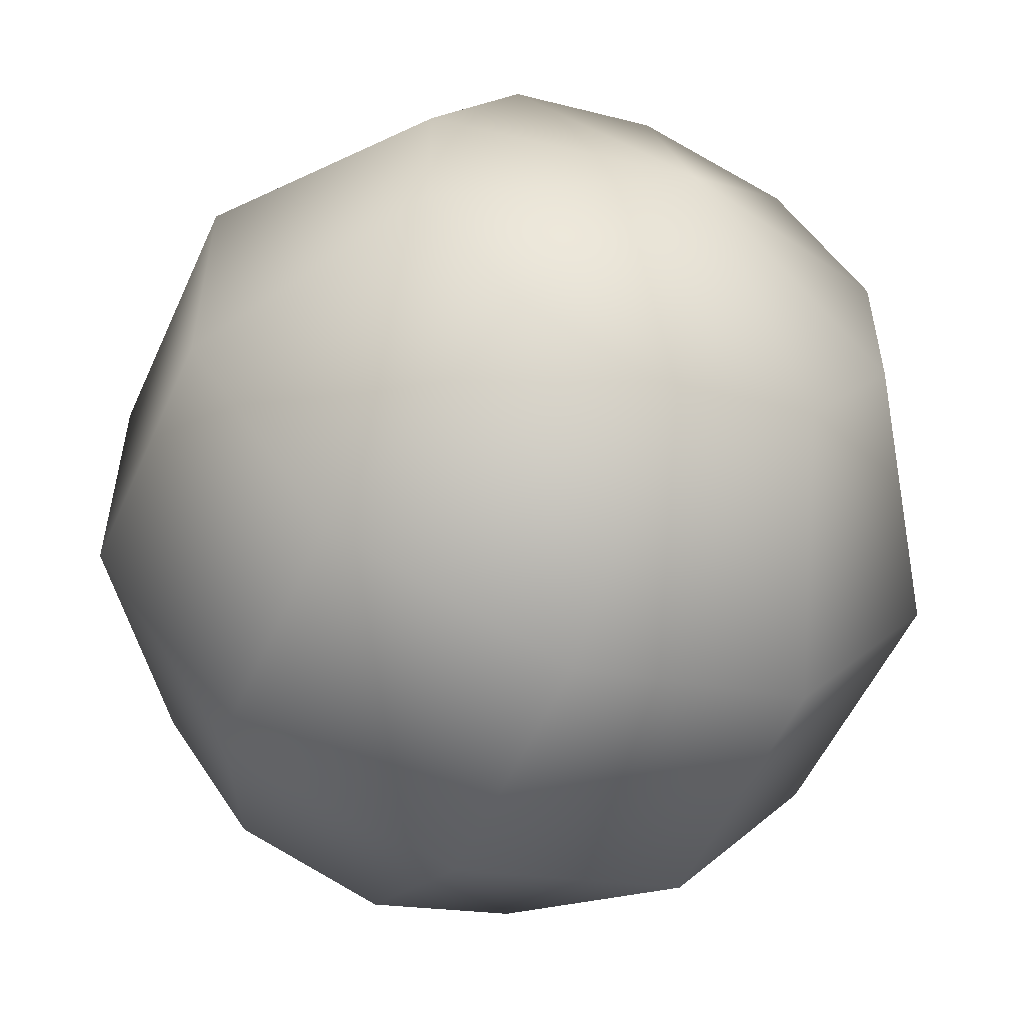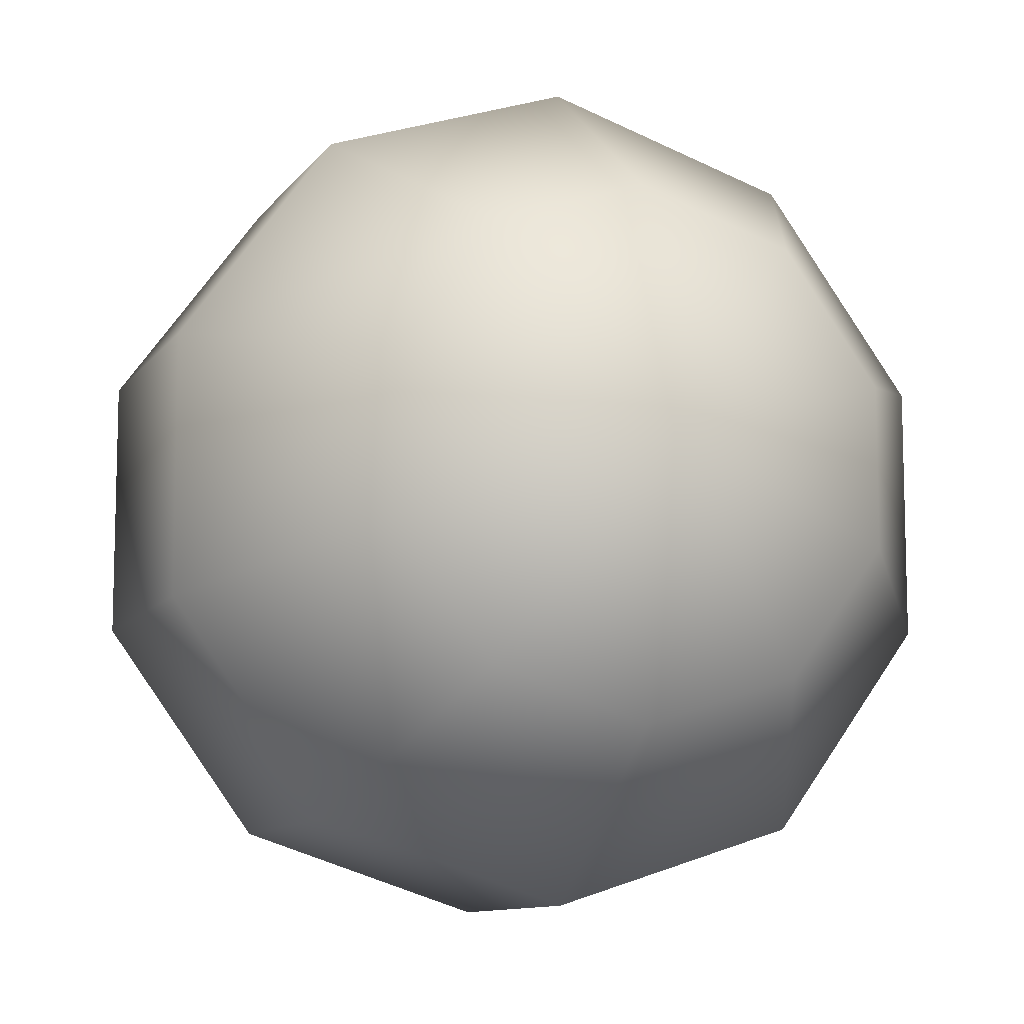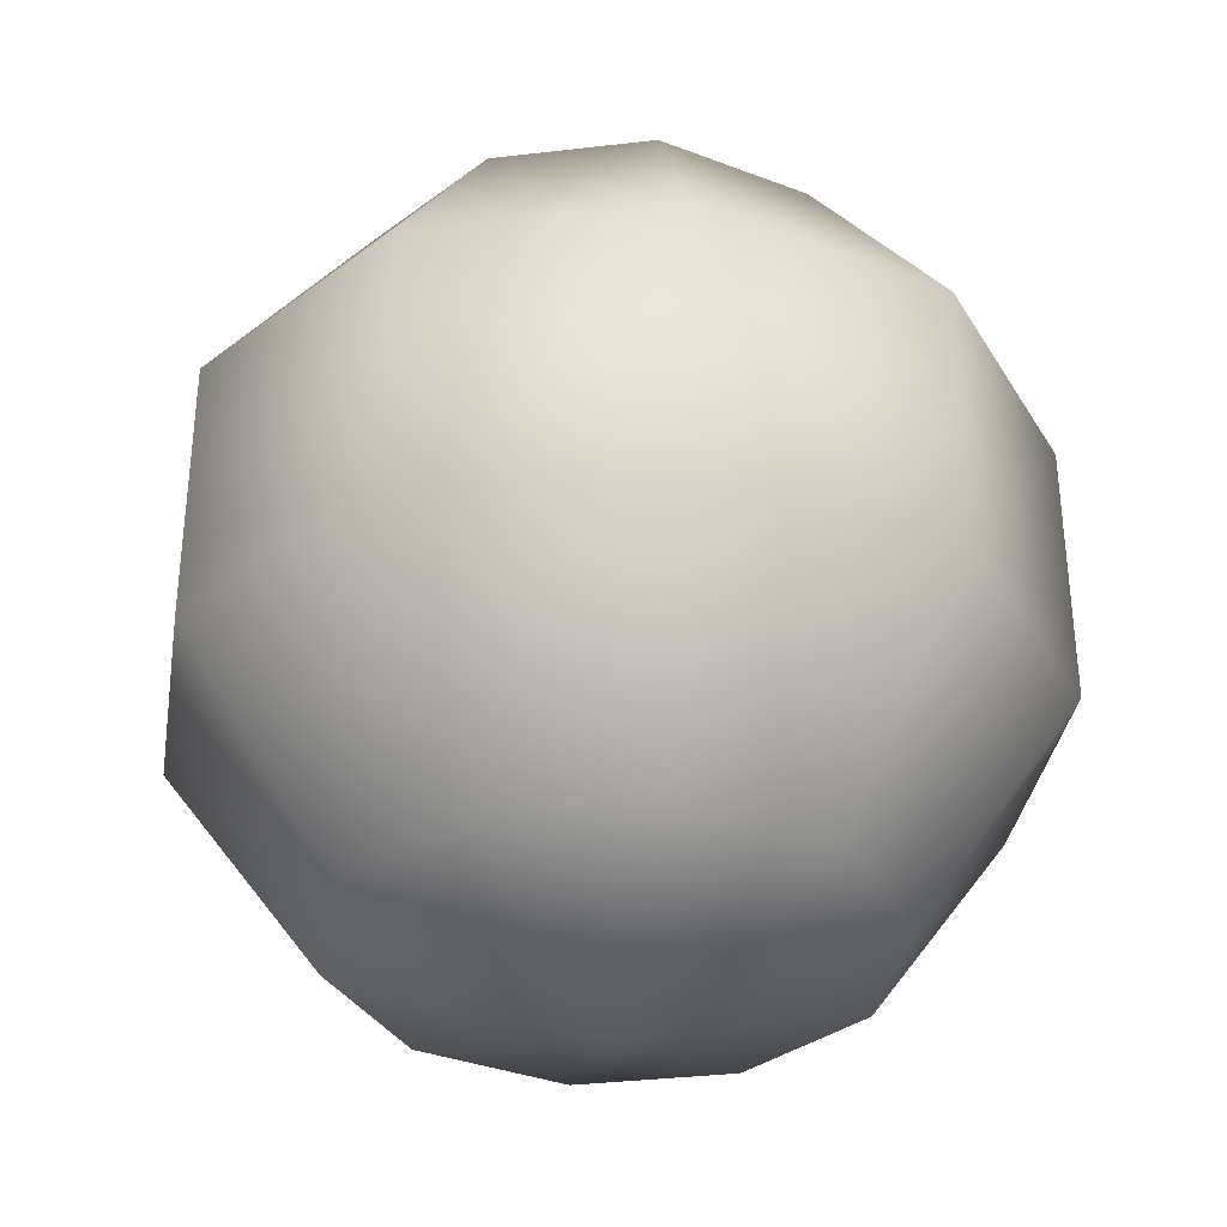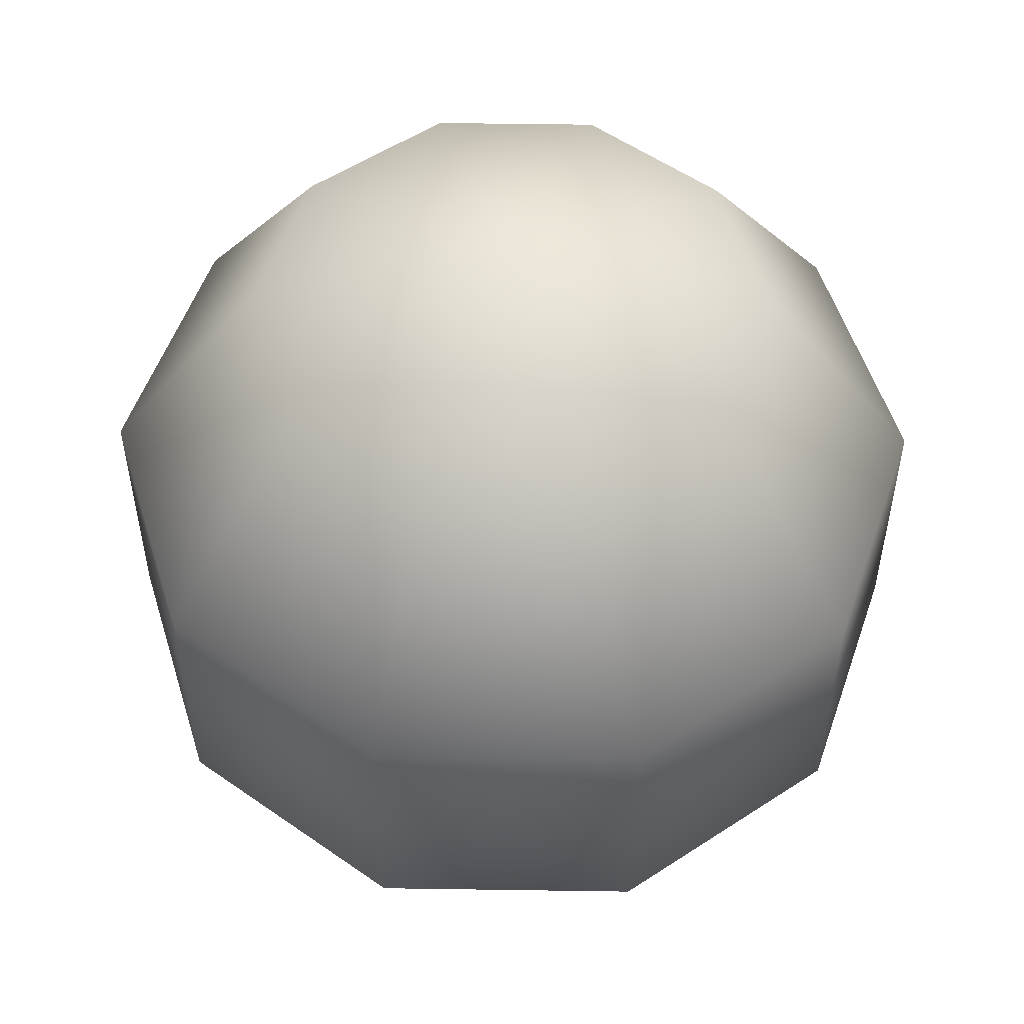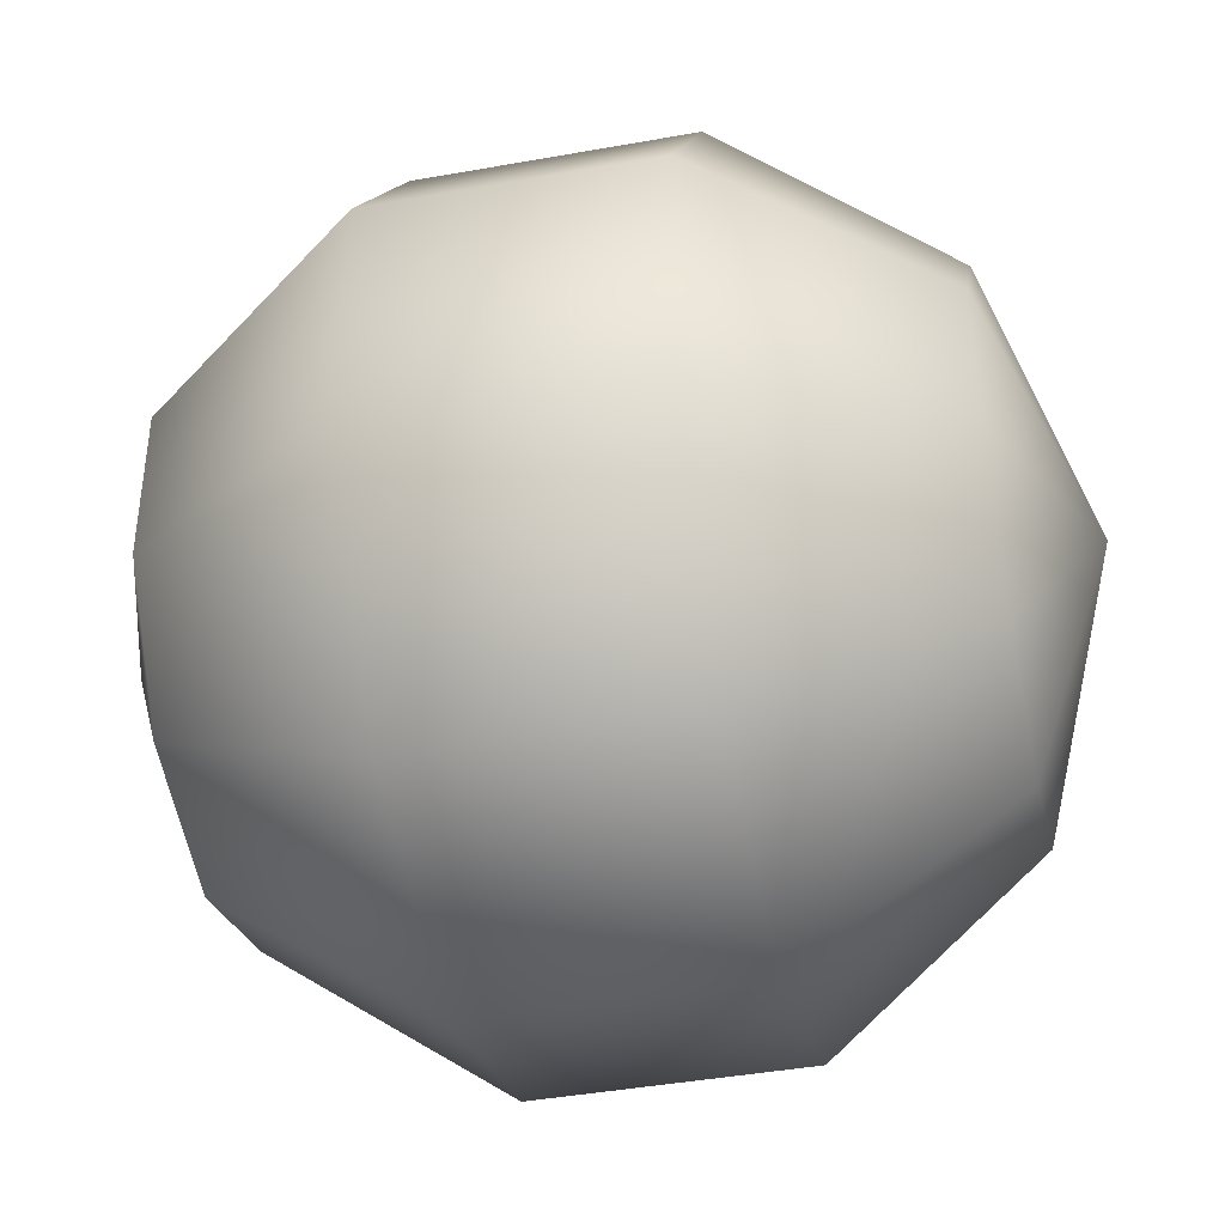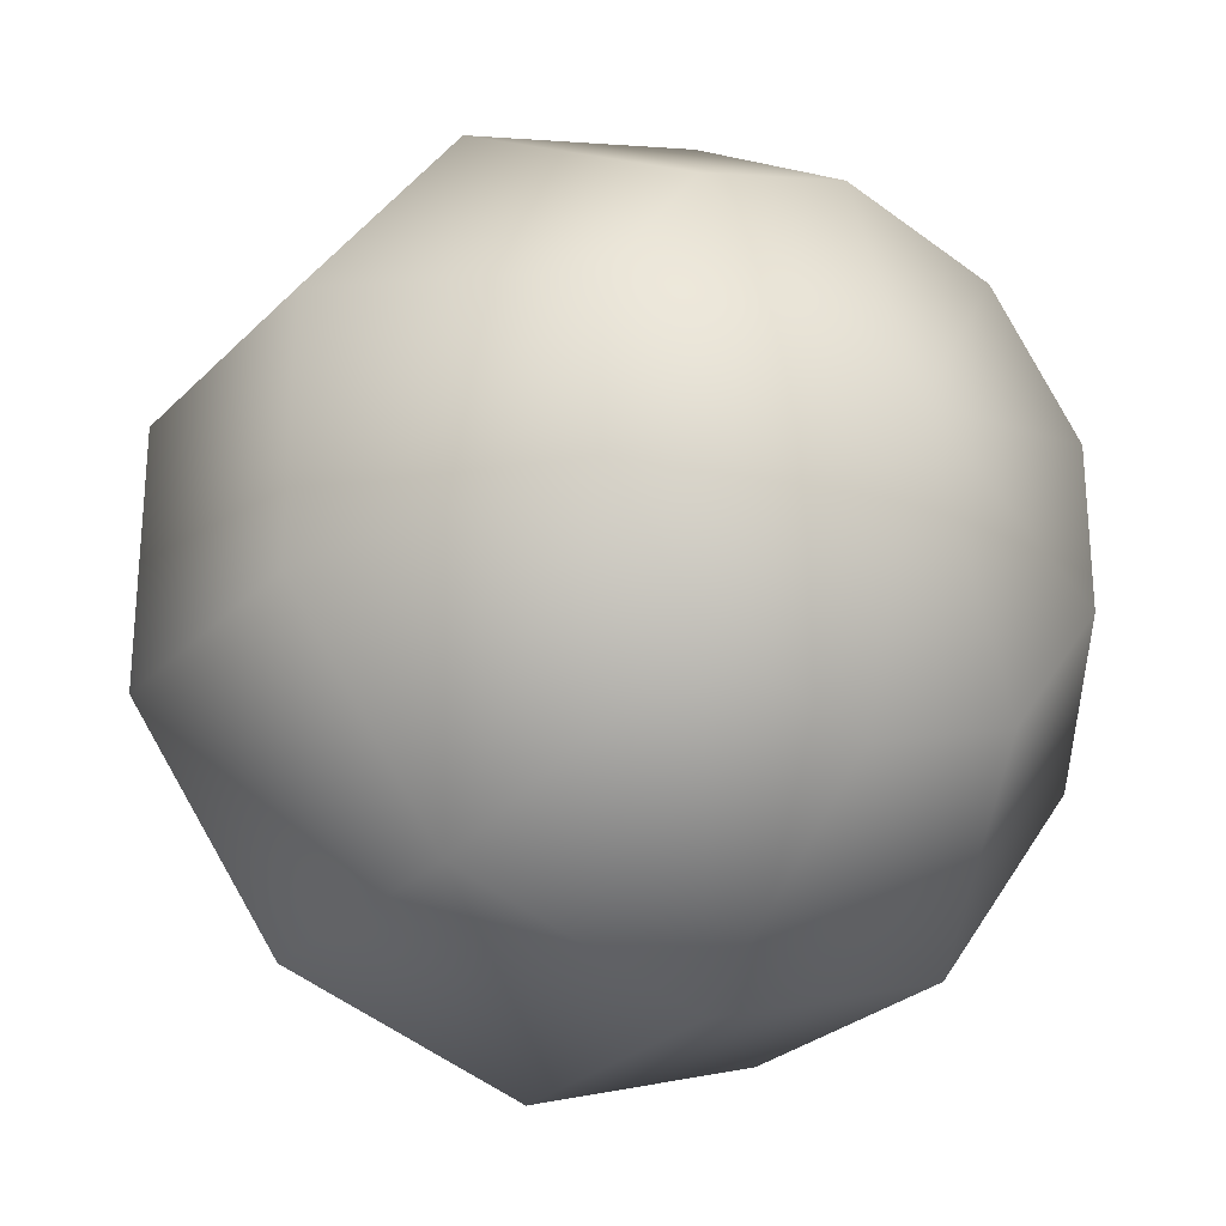
<metadata>
{"format":"obj","ext":"obj","renderer":"f3d","projection":"perspective","resolution":1024,"background":"white","views":[{"elev":-54.4,"azim":156.0,"up":"+Z"},{"elev":-10.1,"azim":-20.6,"up":"+Z"},{"elev":-34.9,"azim":26.9,"up":"+Y"},{"elev":53.4,"azim":126.9,"up":"+Y"},{"elev":-41.7,"azim":-77.7,"up":"+Z"},{"elev":-26.6,"azim":-33.5,"up":"+Z"}]}
</metadata>
<code>
v  0 1 -0
v  -0 0.809 -0.5878
v  -0.3455 0.809 -0.4755
v  -0.559 0.809 -0.1816
v  -0.559 0.809 0.1816
v  -0.3455 0.809 0.4755
v  0 0.809 0.5878
v  0.3455 0.809 0.4755
v  0.559 0.809 0.1816
v  0.559 0.809 -0.1816
v  0.3455 0.809 -0.4755
v  -0 0.309 -0.9511
v  -0.559 0.309 -0.7694
v  -0.9045 0.309 -0.2939
v  -0.9045 0.309 0.2939
v  -0.559 0.309 0.7694
v  0 0.309 0.9511
v  0.559 0.309 0.7694
v  0.9045 0.309 0.2939
v  0.9045 0.309 -0.2939
v  0.559 0.309 -0.7694
v  -0 -0.309 -0.9511
v  -0.559 -0.309 -0.7694
v  -0.9045 -0.309 -0.2939
v  -0.9045 -0.309 0.2939
v  -0.559 -0.309 0.7694
v  0 -0.309 0.9511
v  0.559 -0.309 0.7694
v  0.9045 -0.309 0.2939
v  0.9045 -0.309 -0.2939
v  0.559 -0.309 -0.7694
v  -0 -0.809 -0.5878
v  -0.3455 -0.809 -0.4755
v  -0.559 -0.809 -0.1816
v  -0.559 -0.809 0.1816
v  -0.3455 -0.809 0.4755
v  0 -0.809 0.5878
v  0.3455 -0.809 0.4755
v  0.559 -0.809 0.1816
v  0.559 -0.809 -0.1816
v  0.3455 -0.809 -0.4755
v  0 -1 -0
o Sphere001
g Sphere001
f 1 2 3
f 1 3 4
f 1 4 5
f 1 5 6
f 1 6 7
f 1 7 8
f 1 8 9
f 1 9 10
f 1 10 11
f 1 11 2
f 2 12 13
f 2 13 3
f 3 13 14
f 3 14 4
f 4 14 15
f 4 15 5
f 5 15 16
f 5 16 6
f 6 16 17
f 6 17 7
f 7 17 18
f 7 18 8
f 8 18 19
f 8 19 9
f 9 19 20
f 9 20 10
f 10 20 21
f 10 21 11
f 11 21 12
f 11 12 2
f 12 22 23
f 12 23 13
f 13 23 24
f 13 24 14
f 14 24 25
f 14 25 15
f 15 25 26
f 15 26 16
f 16 26 27
f 16 27 17
f 17 27 28
f 17 28 18
f 18 28 29
f 18 29 19
f 19 29 30
f 19 30 20
f 20 30 31
f 20 31 21
f 21 31 22
f 21 22 12
f 22 32 33
f 22 33 23
f 23 33 34
f 23 34 24
f 24 34 35
f 24 35 25
f 25 35 36
f 25 36 26
f 26 36 37
f 26 37 27
f 27 37 38
f 27 38 28
f 28 38 39
f 28 39 29
f 29 39 40
f 29 40 30
f 30 40 41
f 30 41 31
f 31 41 32
f 31 32 22
f 42 33 32
f 42 34 33
f 42 35 34
f 42 36 35
f 42 37 36
f 42 38 37
f 42 39 38
f 42 40 39
f 42 41 40
f 42 32 41

</code>
